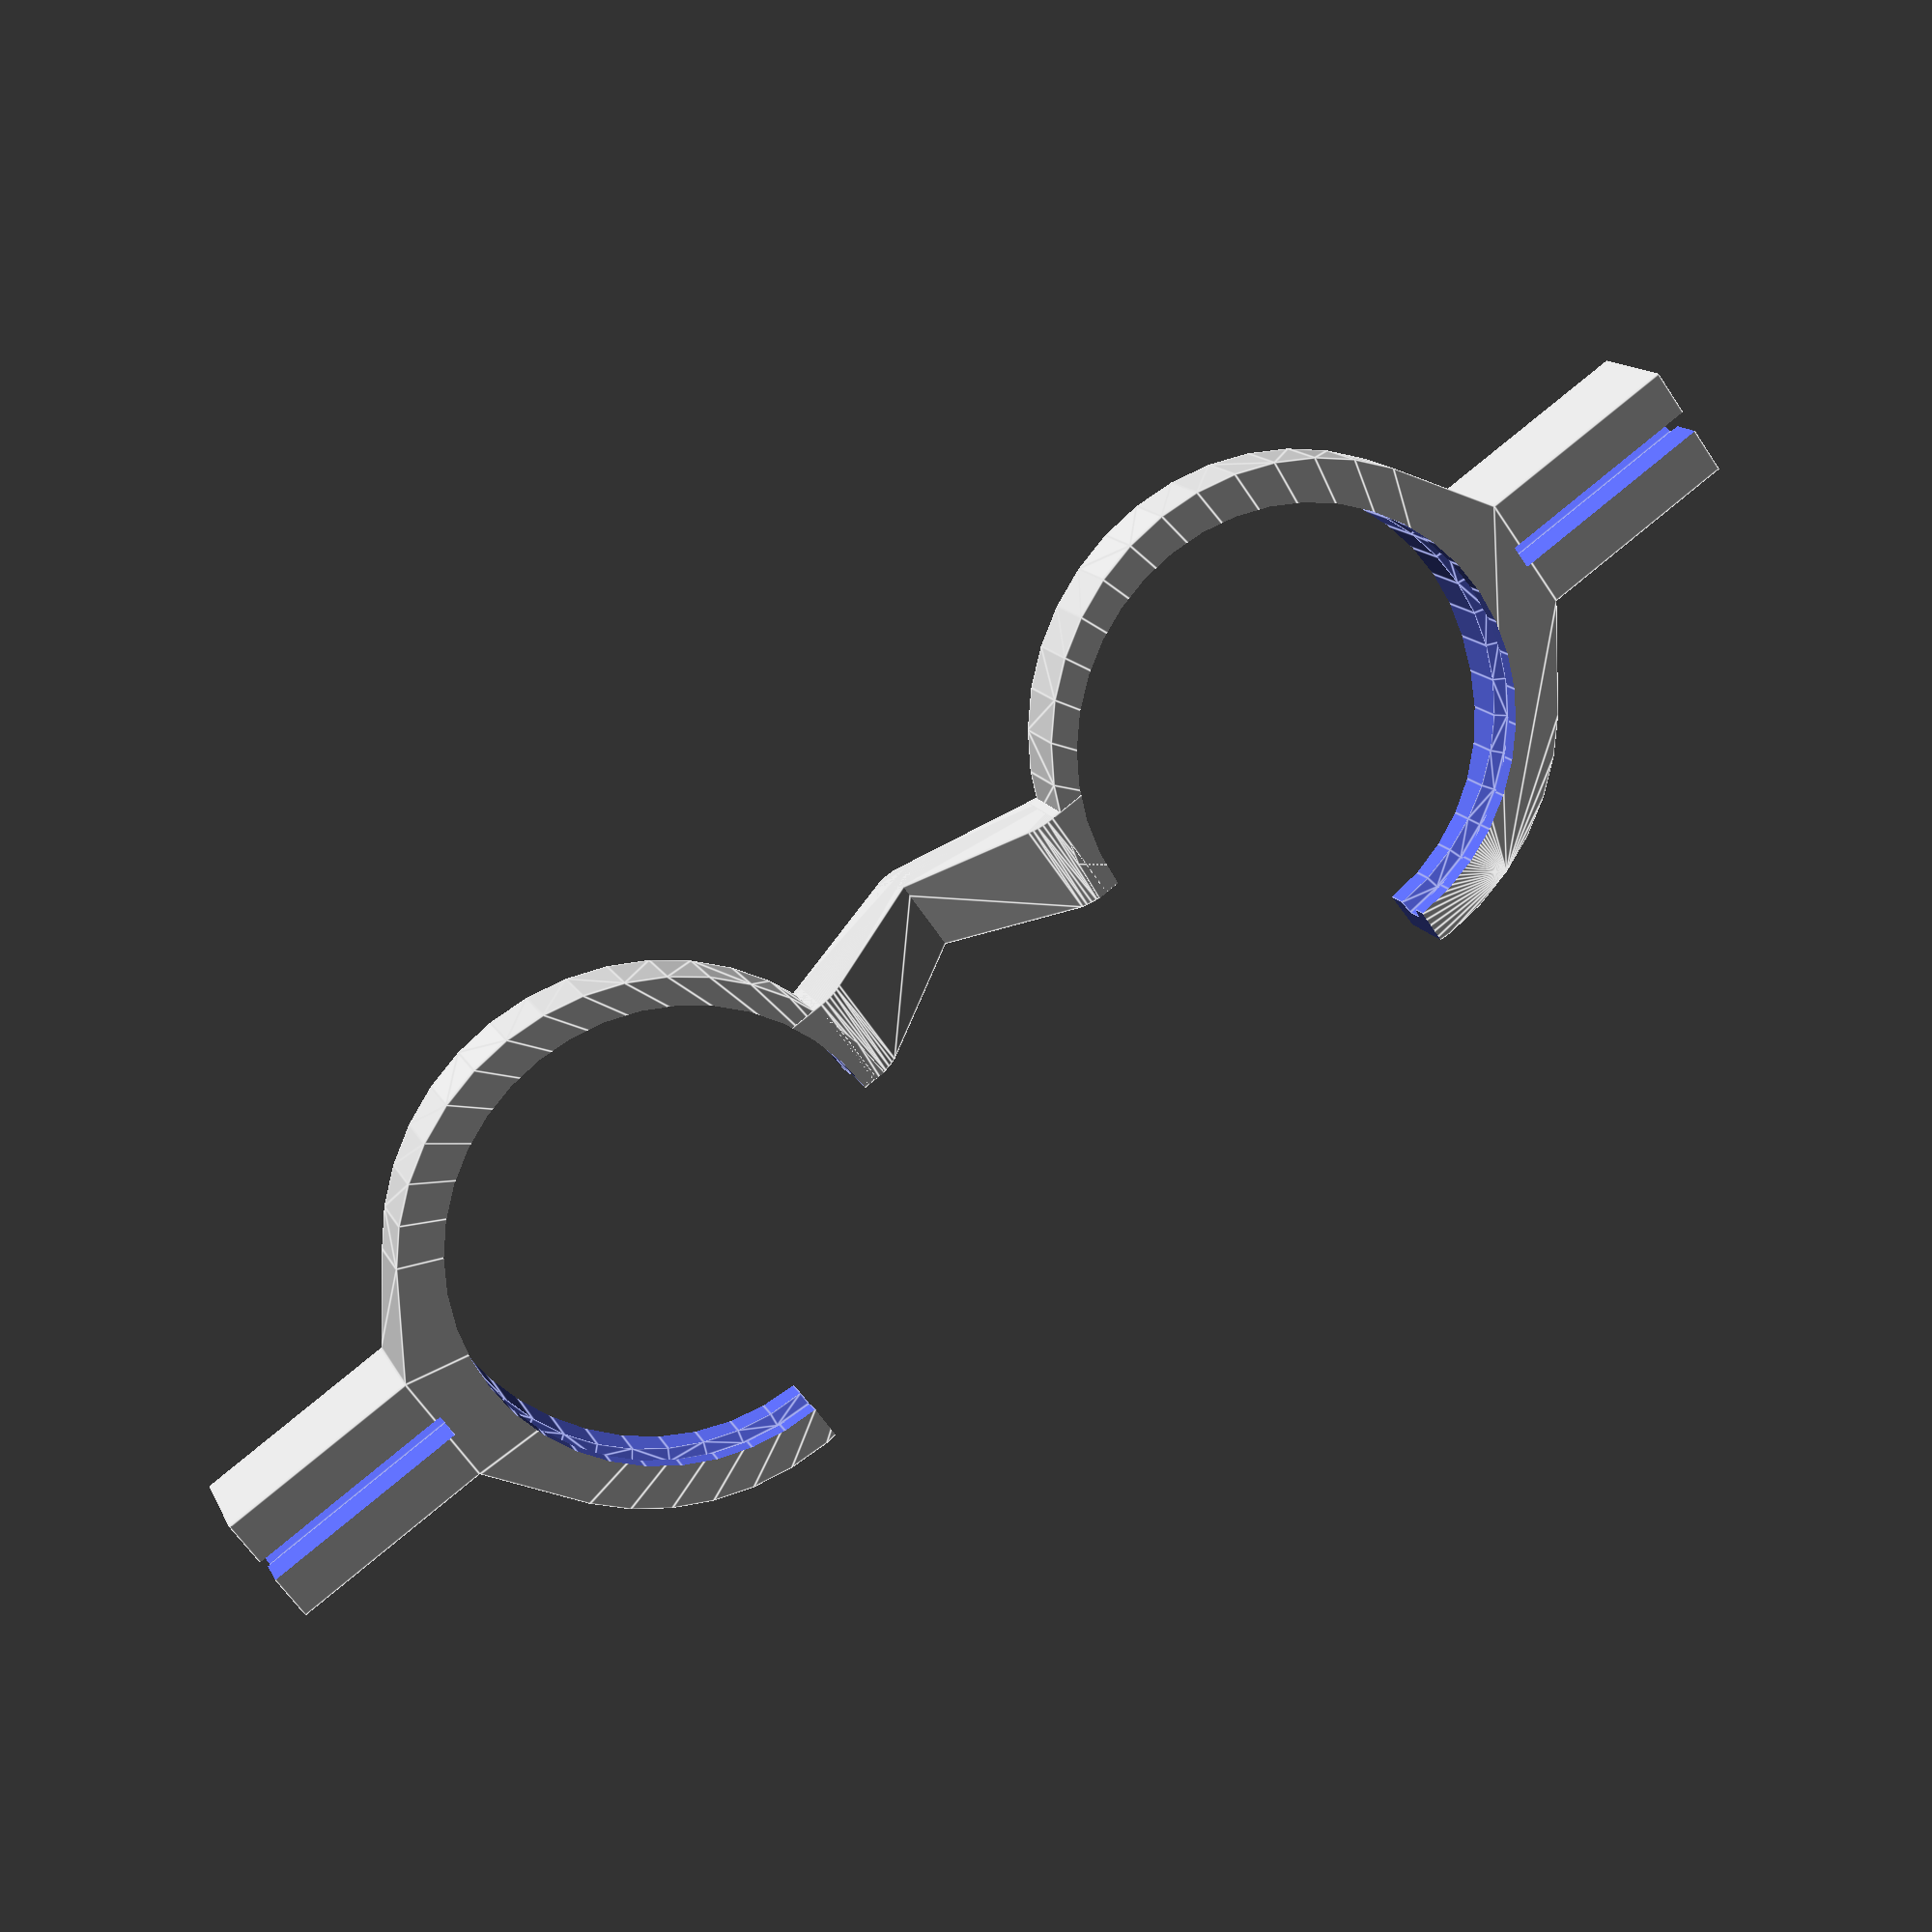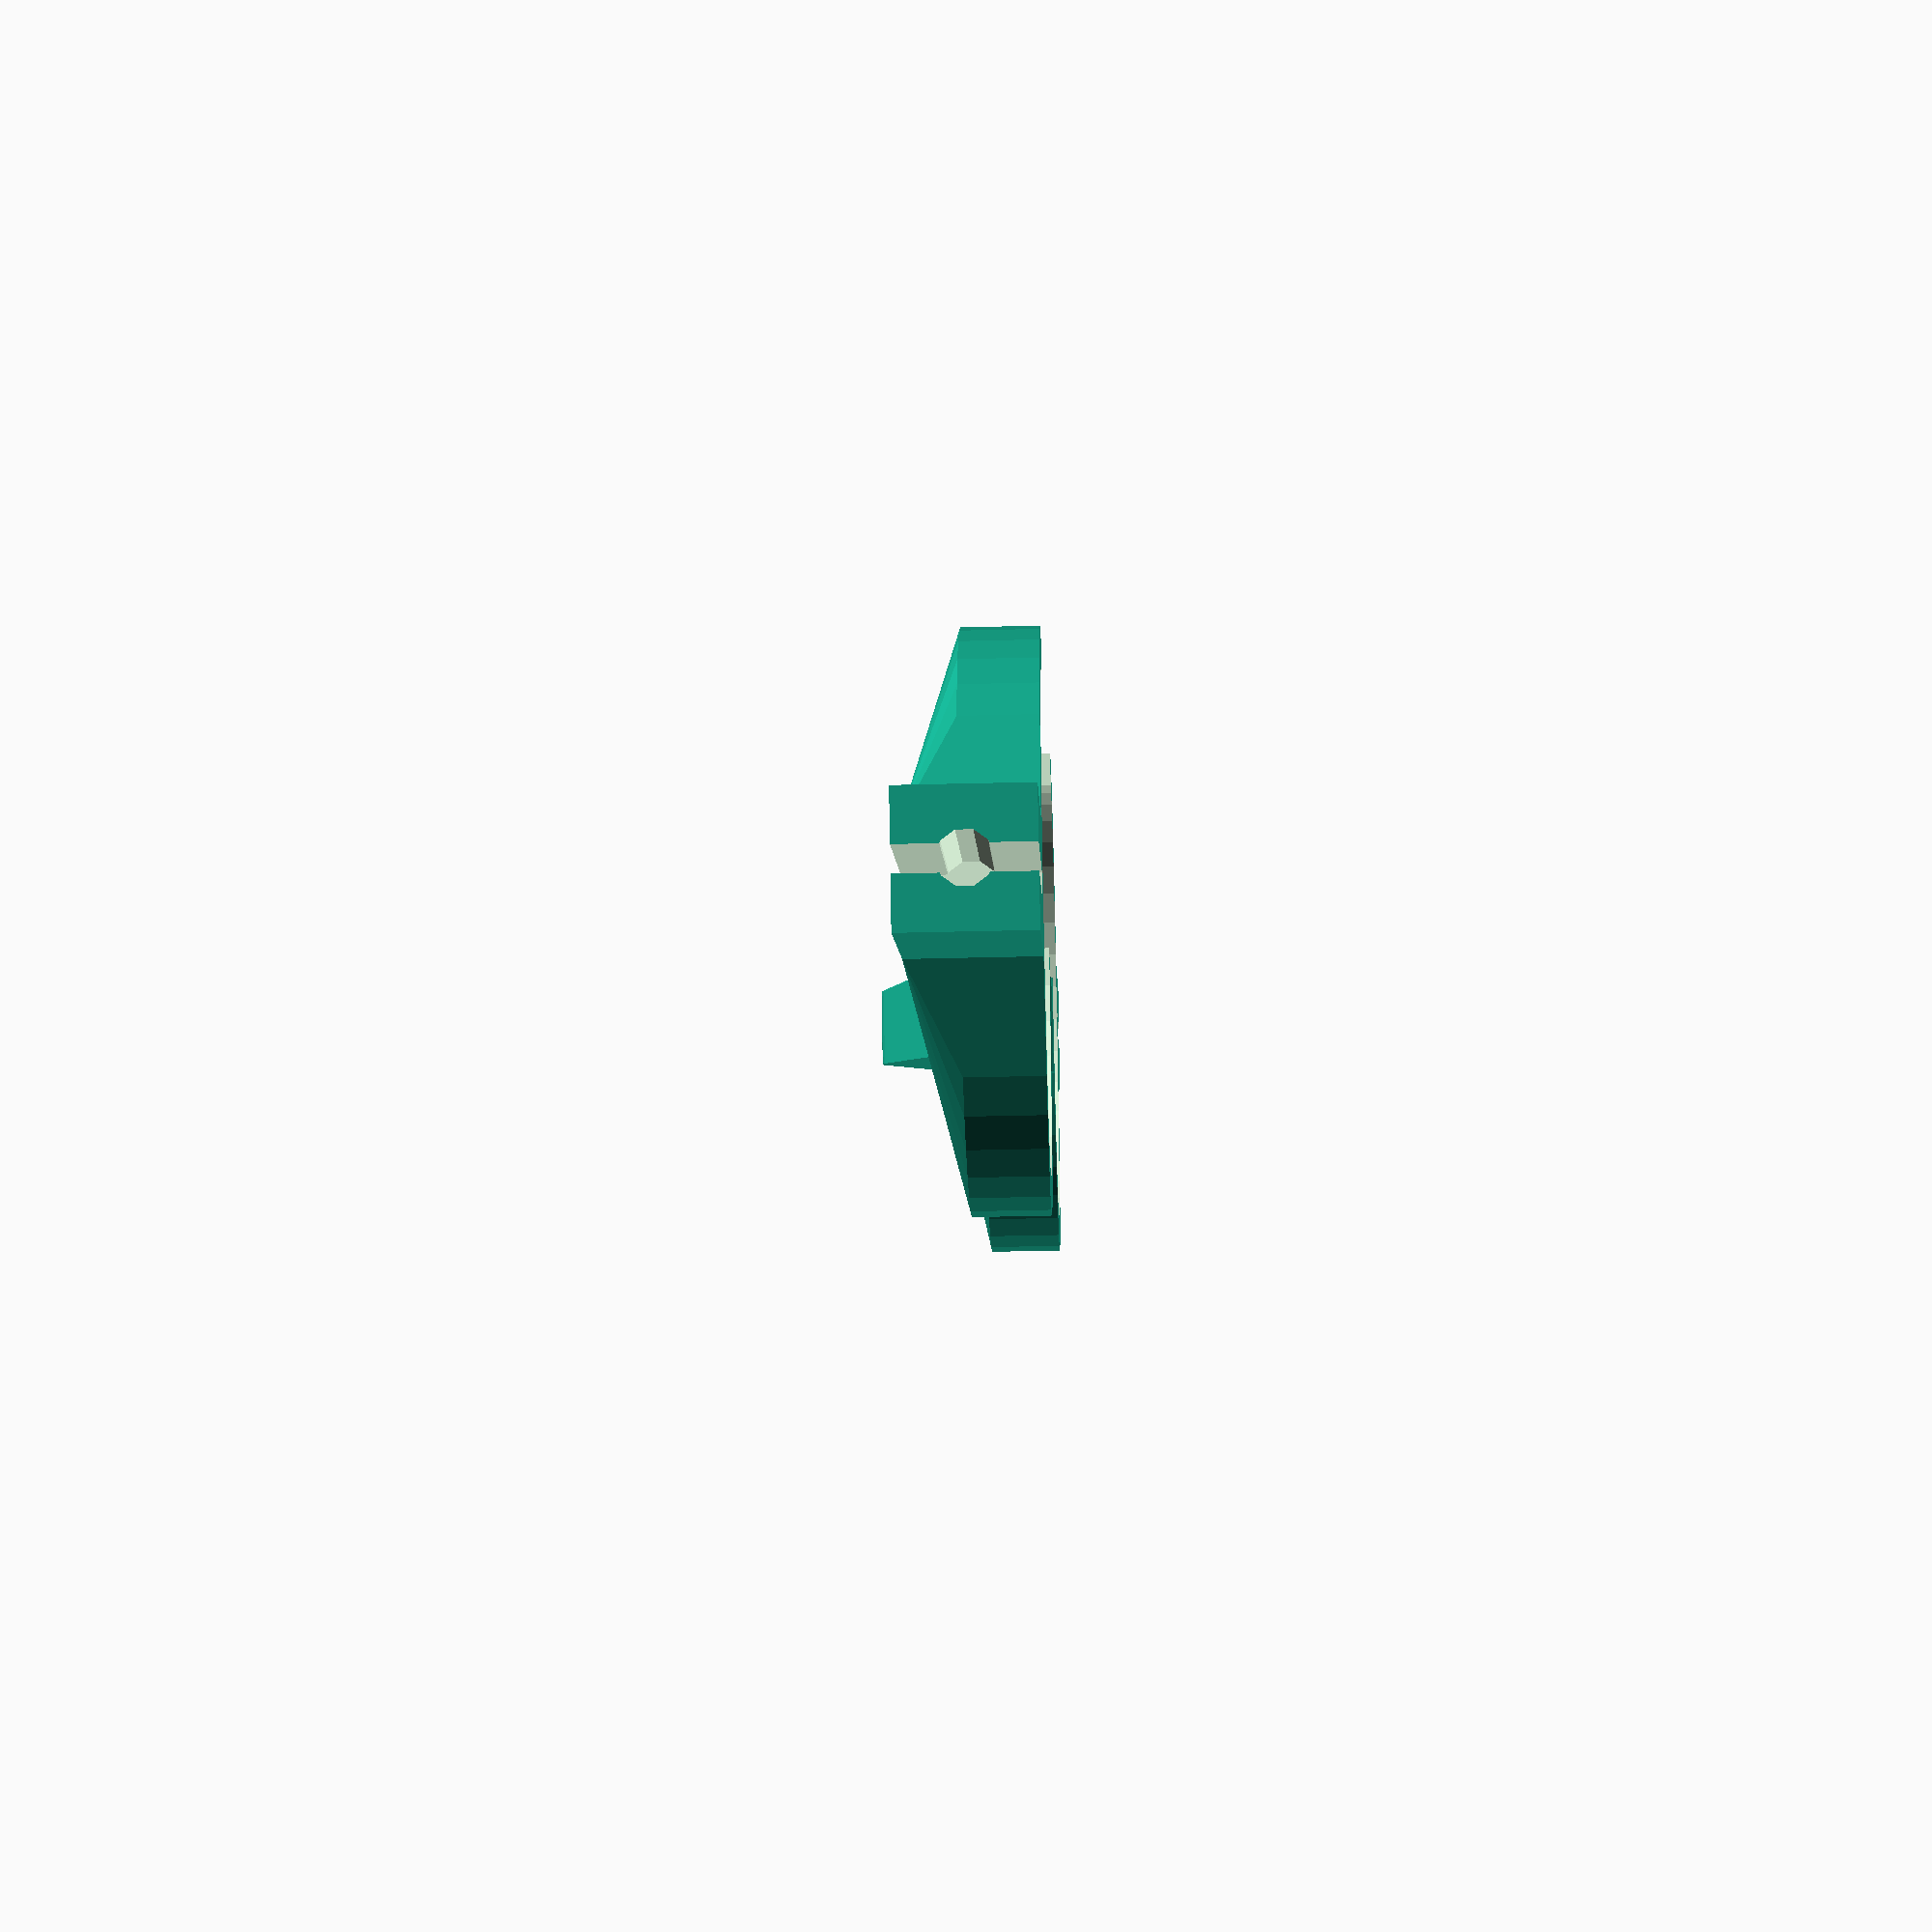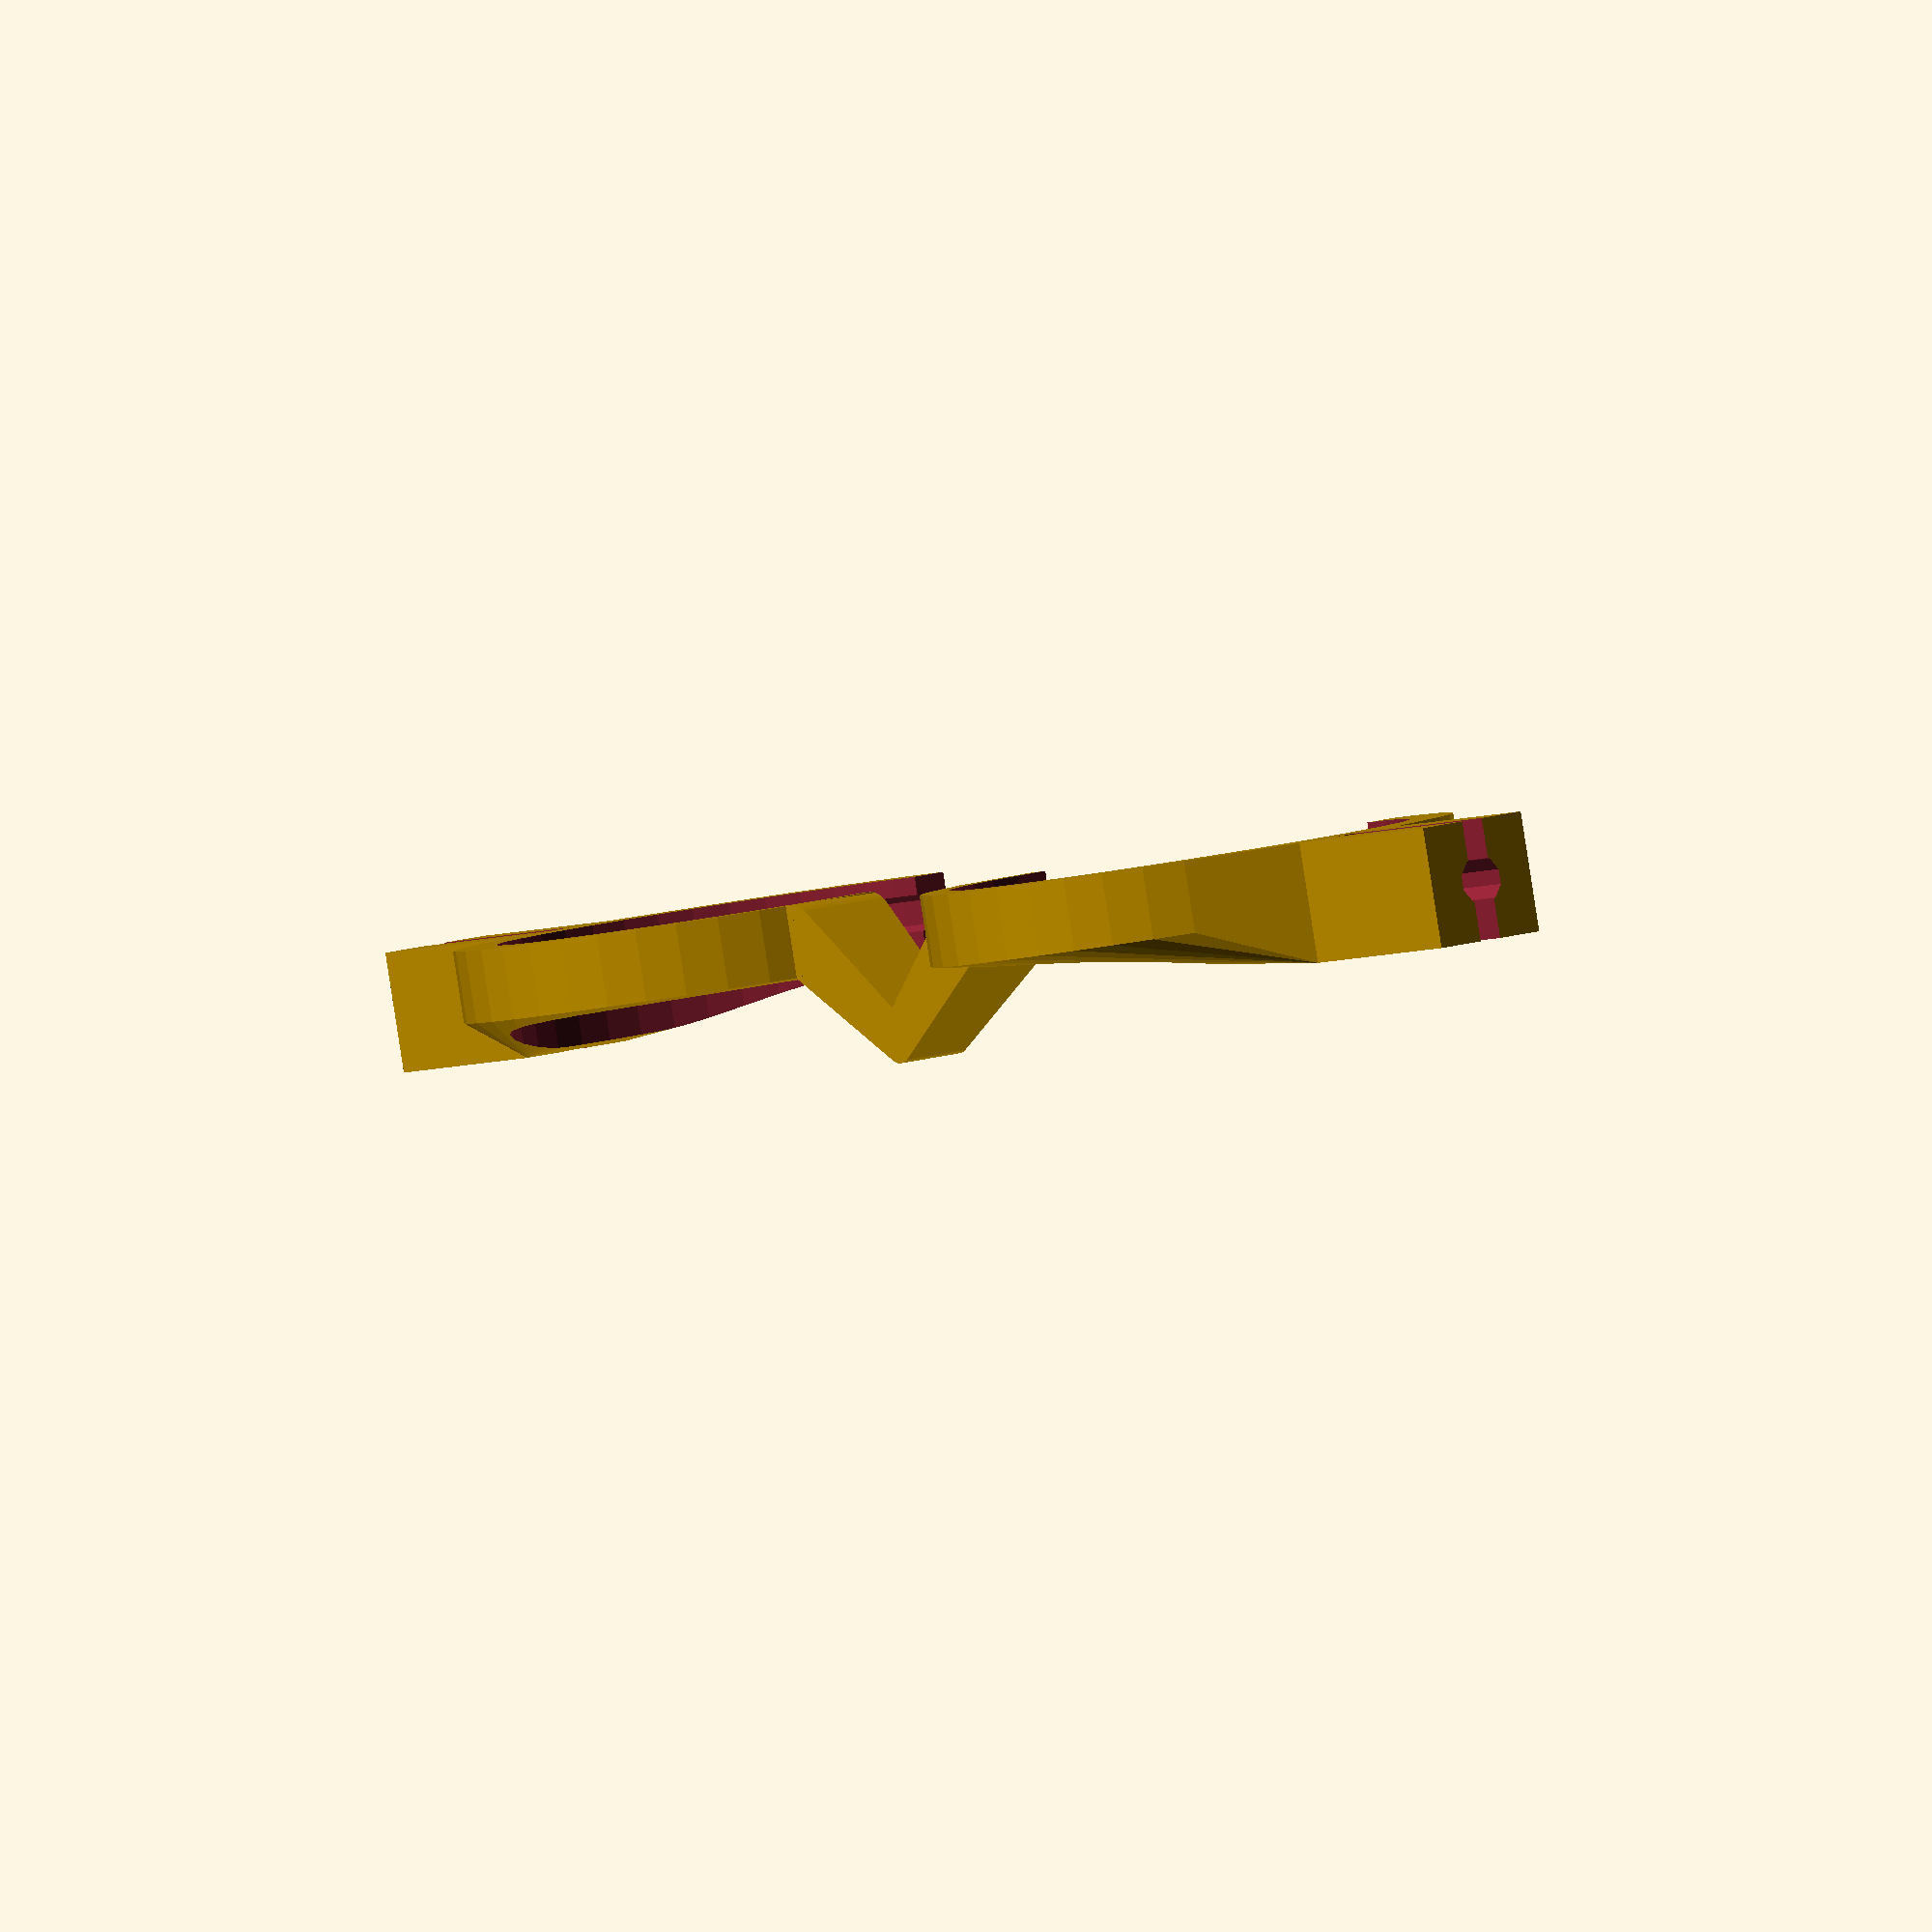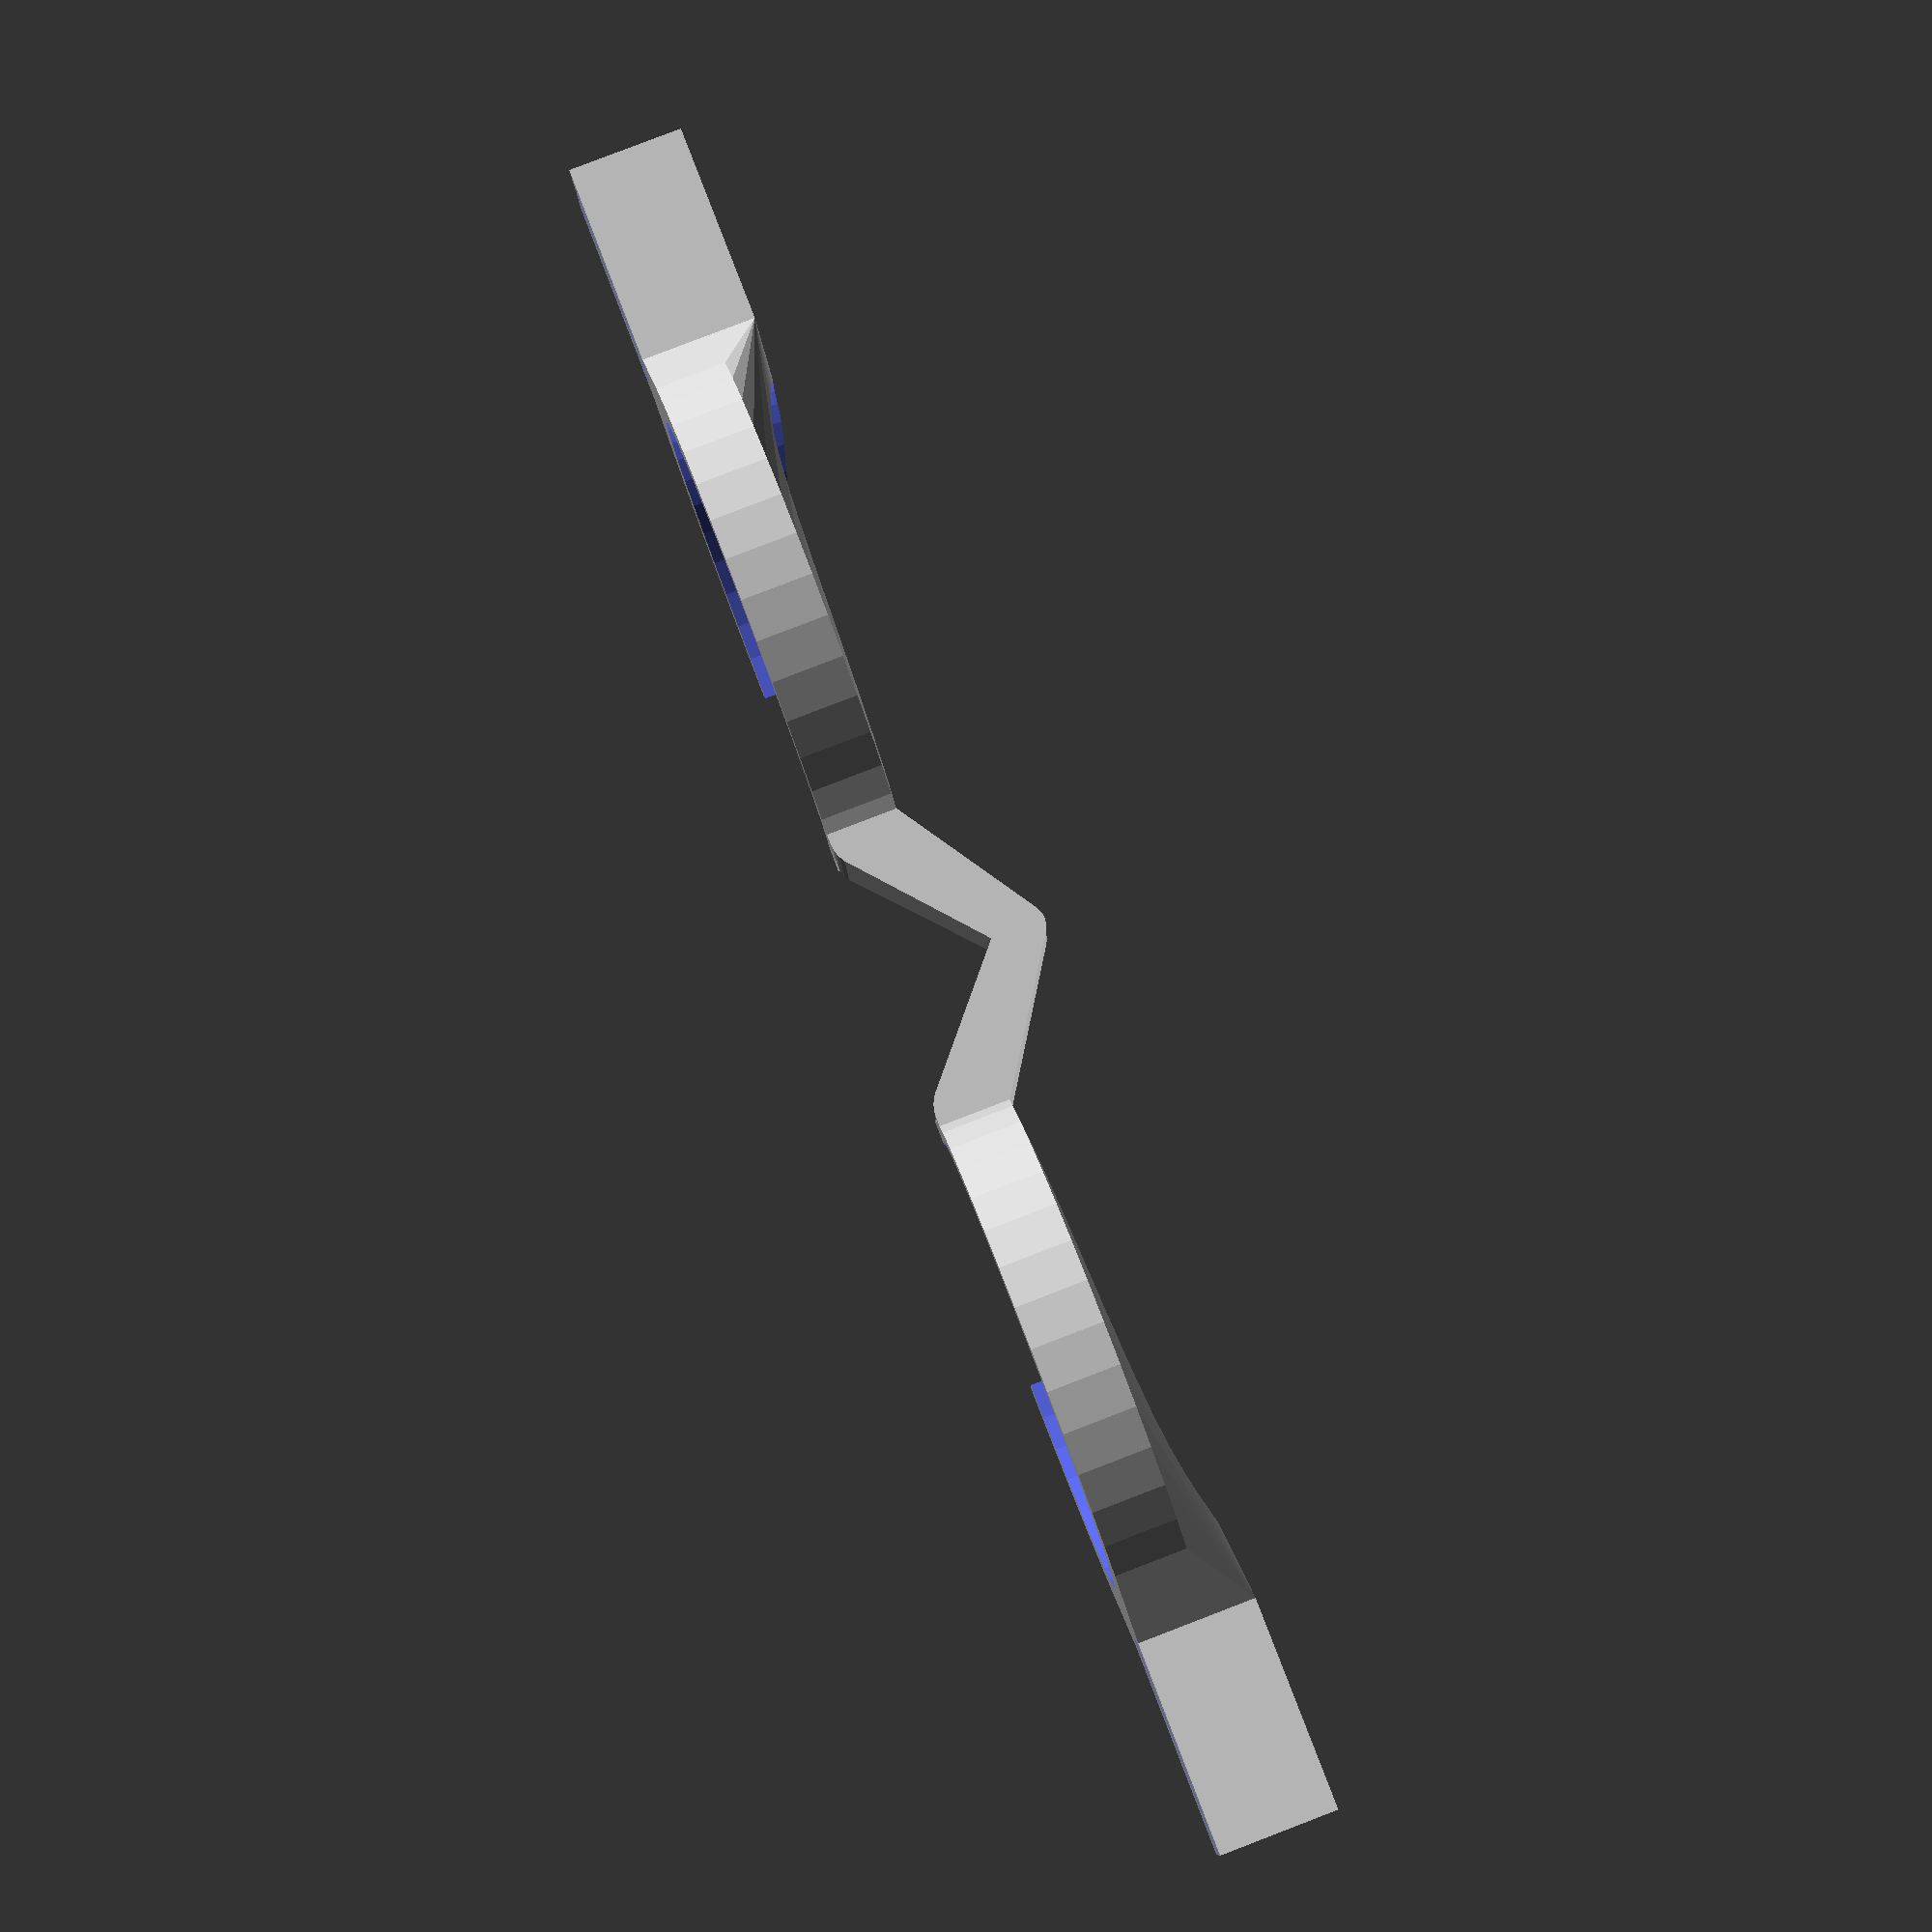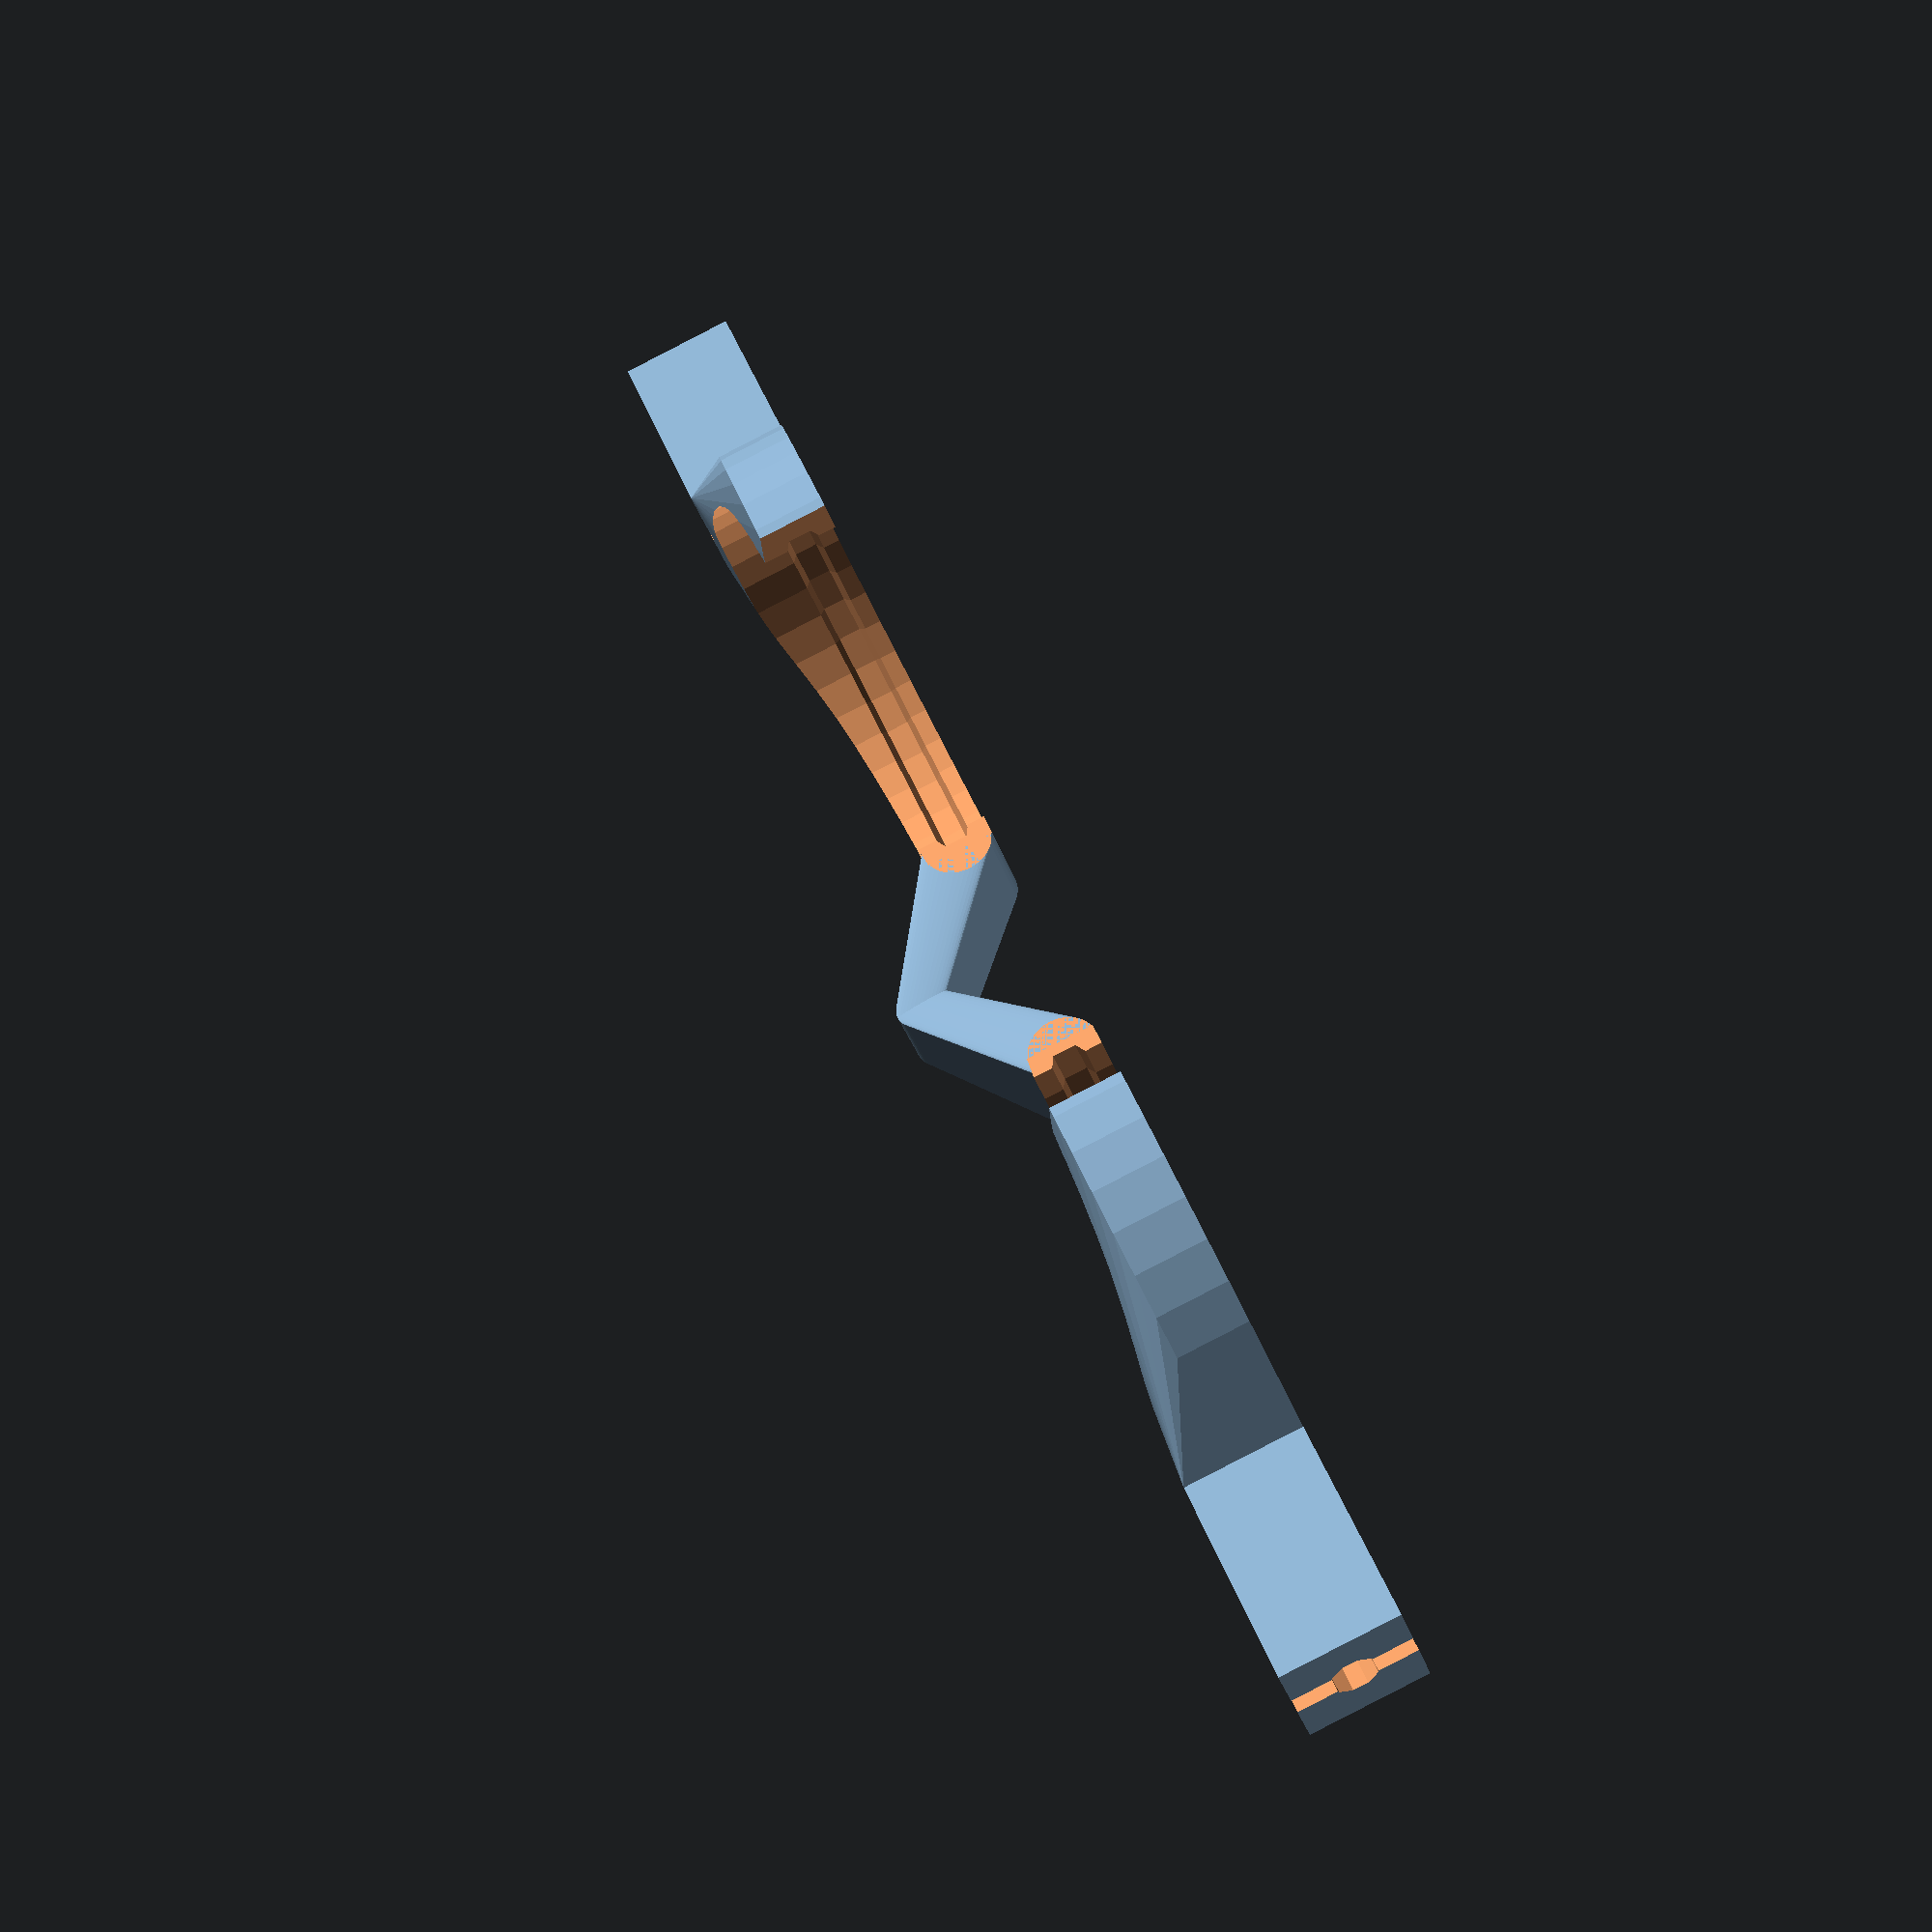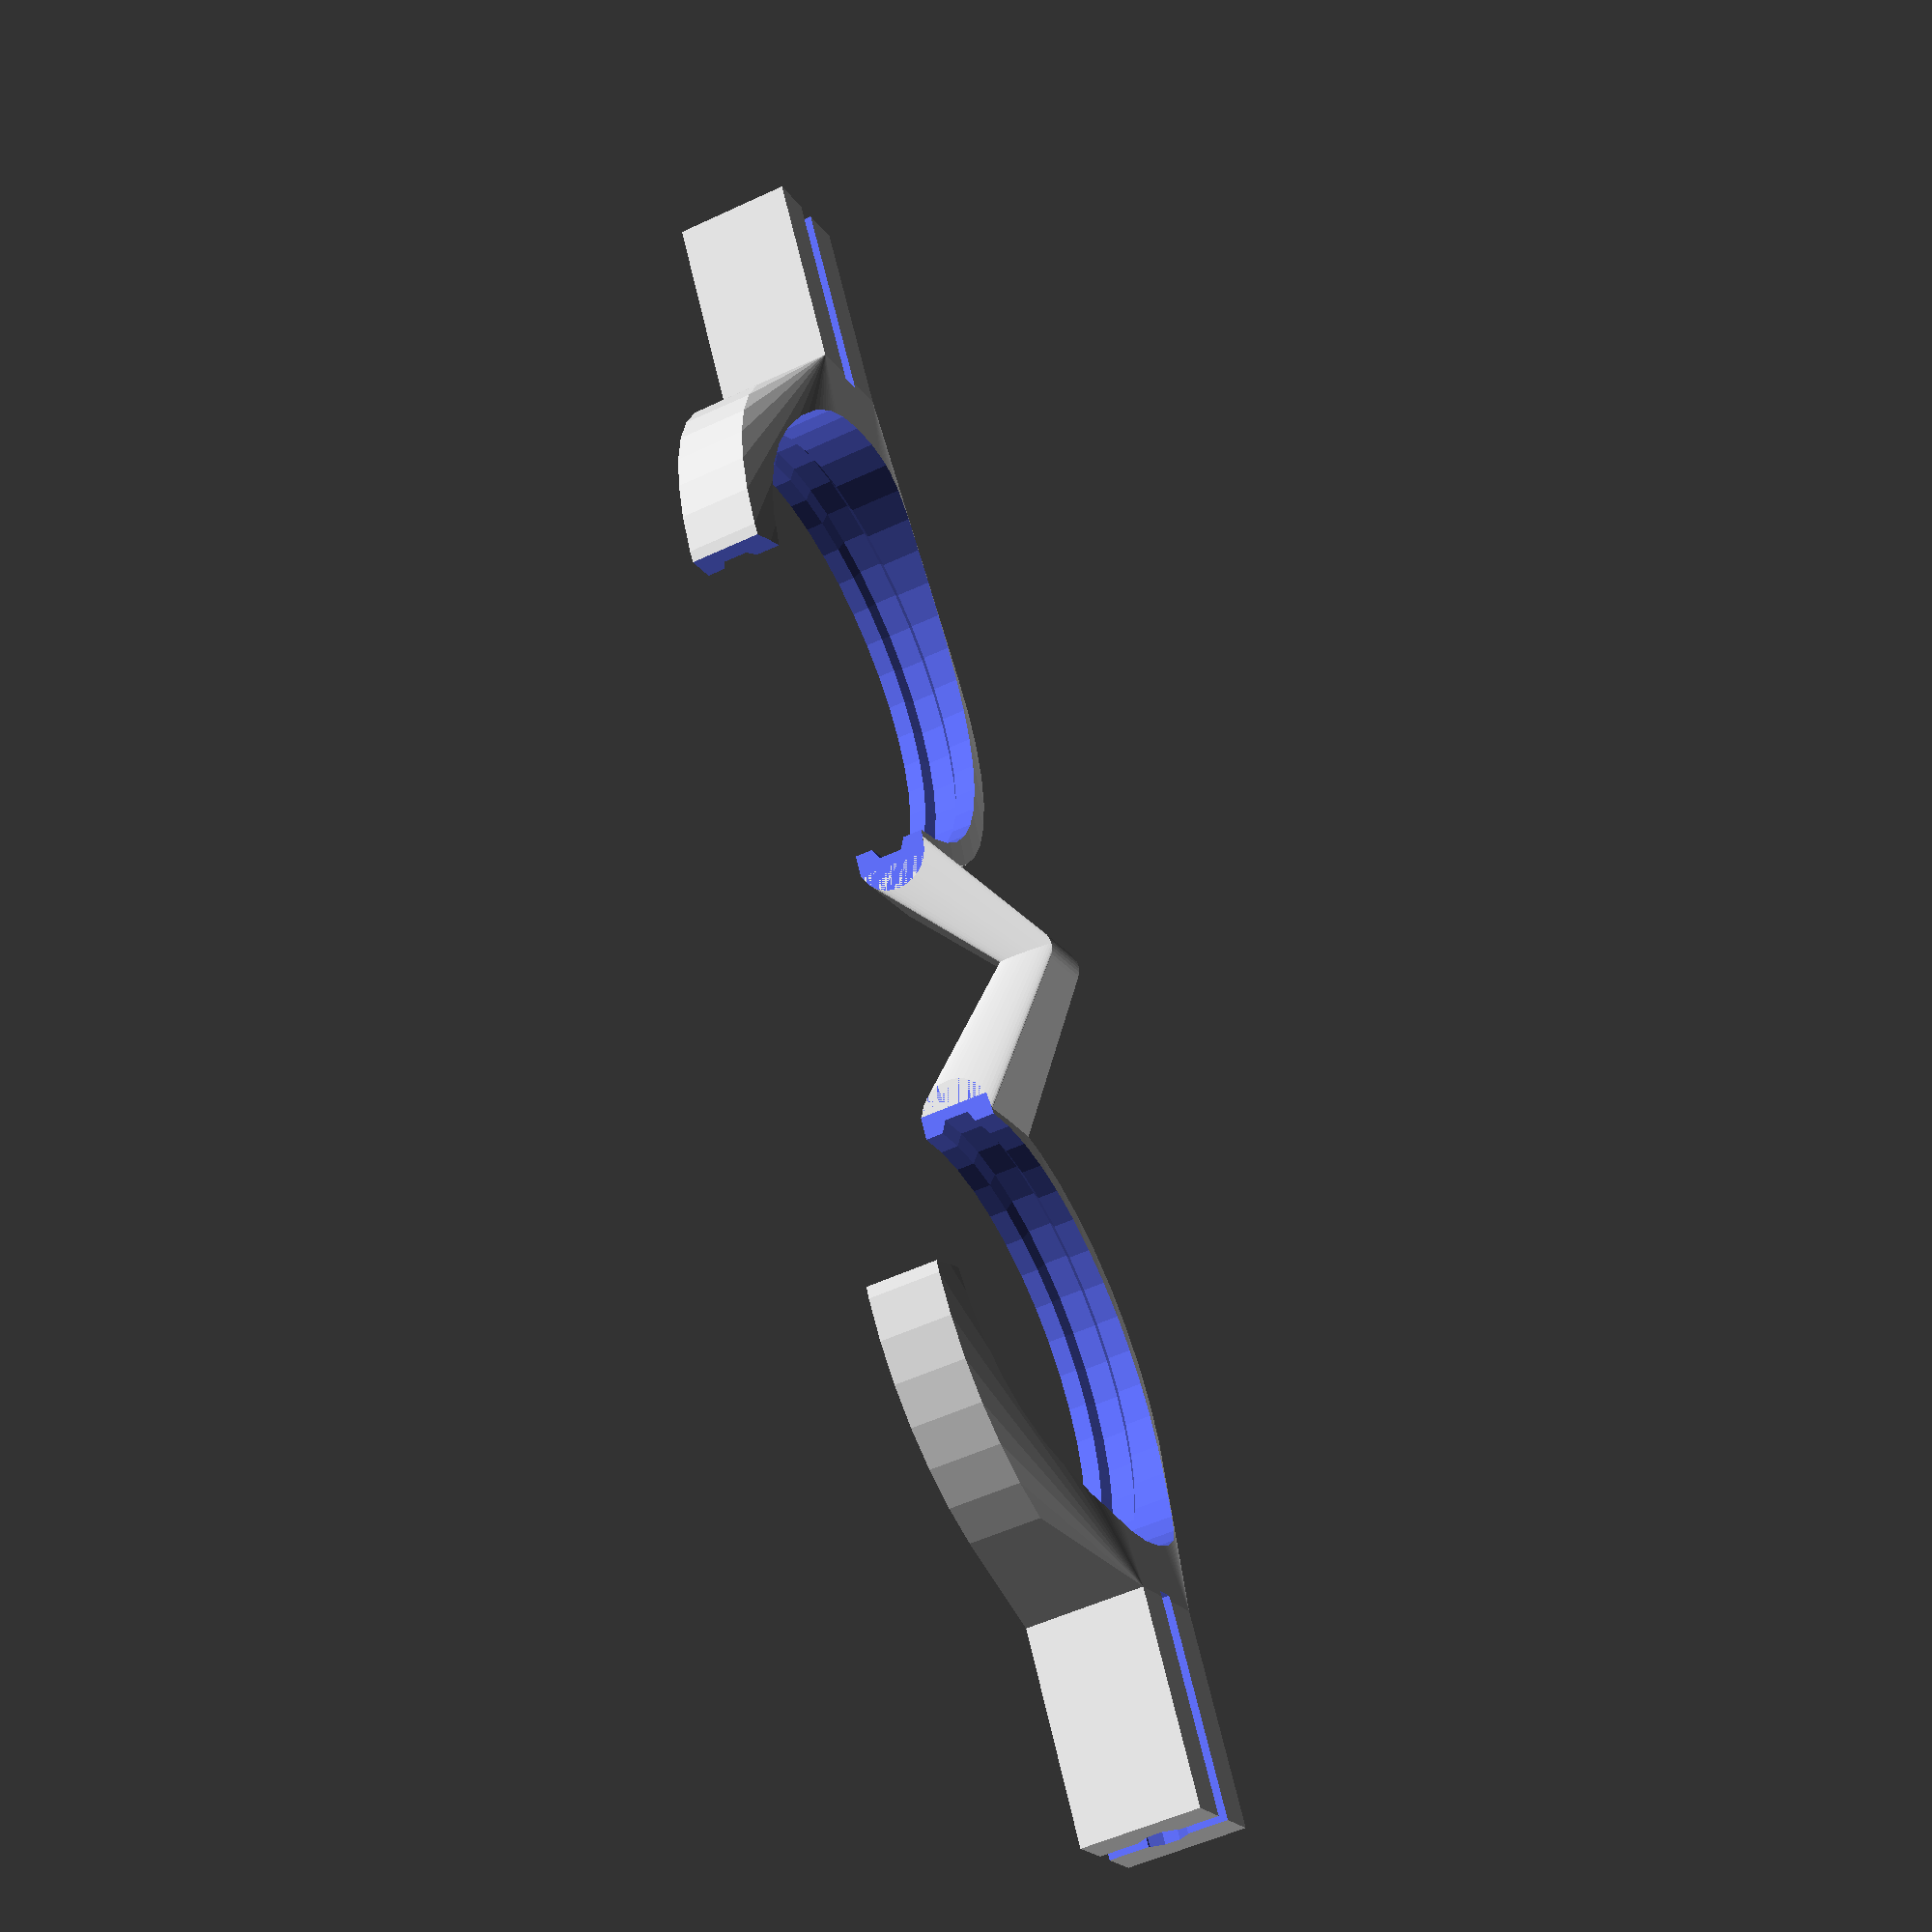
<openscad>
// parametric lens holder for Note4 VR OpenDive Headset (and others)

IPD = 65; // Inter-Pupillary Distance. How far apart the center of the two lenses will be.
lensSize1 = 40.5; // diameter of one of the lenses you are using
lensSize2 = 40.5; // diameter of the other lens you are using
visorWidth = 149; // outer width of the visor.  this is how wide the lens clip will be
slotWidth = 10; // how wide the slots for the lens clip are
lensThickness = 2; // thickness of the edge of the lens

/* [Hidden] */
$fn=40;
lensLip = 1; // how big the rim of plastic holding the lens in will be
mountStart = (IPD+(lensSize1 + lensSize2)/2)/2 + 4; // an intermediate value
mountMid = (visorWidth/2-mountStart)/2 + mountStart;

lensClip();

module lensClip()
{
	difference ()
	{
		union()
		{
			hull()
			{
				translate([-(IPD/2+1),0,lensThickness/2 + 2])	cylinder(r=lensSize1/2 + 2, h=lensThickness +4, center=true);
				translate([-mountStart, 0, 5]) cube([.01, slotWidth, 10], center=true);
			}
			translate([-mountMid, 0, 5]) cube([visorWidth/2 - mountStart, slotWidth, 10], center=true);

			hull()
			{
				translate([(IPD/2+1),0,lensThickness/2 + 2])	cylinder(r=lensSize2/2 + 2, h=lensThickness +4, center=true);
				translate([mountStart, 0, 5]) cube([.01, slotWidth, 10], center=true);
			}
			translate([mountMid, 0, 5]) cube([visorWidth/2 - mountStart, slotWidth, 10], center=true);
			
			// crosspiece
			hull()
			{
				translate([0, 5, 12]) rotate([90,0,0]) cylinder(r=2,h=6,center=true);
				translate([-12, 4, 3]) rotate([90,0,0]) cylinder(r=3,h=8,center=true);
			}
			hull()
			{
				translate([0, 5, 12]) rotate([90,0,0]) cylinder(r=2,h=6,center=true);
				translate([12, 4, 3]) rotate([90,0,0]) cylinder(r=3,h=8,center=true);
			}
			translate([-(IPD/4 + 6),4,3]) cube([IPD/2-12,8,6], center=true);
			translate([(IPD/4 + 6),4,3]) cube([IPD/2-12,8,6], center=true);
		}
	
	// slot mount cutouts
	translate ([-mountMid, 0, 5])
	{
		cube([visorWidth/2 - mountStart + 1, 2, 11],center=true);
		rotate([0,90,0]) cylinder(r=2, h=visorWidth/2 - mountStart + 1, center=true, $fn=10);
	}

	translate ([mountMid, 0, 5])
	{
		cube([visorWidth/2 - mountStart + 1, 2, 11],center=true);
		rotate([0,90,0]) cylinder(r=2, h=visorWidth/2 - mountStart + 1, center=true, $fn=10);
	}
	// lens cutouts
	translate ([-IPD/2,0,lensThickness/2 + 2]) lensCutOut(lensSize1);
	translate ([IPD/2,0,lensThickness/2 + 2]) lensCutOut(lensSize2);
	
	// lens gap
	translate([0,-50,3]) cube([IPD,100,50], center=true);

	}
}

module lensCutOut(lensSize)
{
	union()
	{
		cylinder(r=lensSize/2 - lensLip, h=100, center=true);
		
		// creating a bevel
		hull()
		{
			cylinder(r=lensSize/2, h=lensThickness, center=true);
			cylinder(r=lensSize/2-lensLip, h=lensThickness + lensLip, center=true);
		}
	}
}
</openscad>
<views>
elev=166.5 azim=215.7 roll=17.7 proj=p view=edges
elev=217.4 azim=31.8 roll=88.1 proj=p view=wireframe
elev=268.6 azim=305.5 roll=351.2 proj=o view=solid
elev=96.8 azim=183.4 roll=291.0 proj=p view=wireframe
elev=88.9 azim=321.5 roll=117.2 proj=p view=solid
elev=52.3 azim=60.0 roll=296.9 proj=p view=solid
</views>
